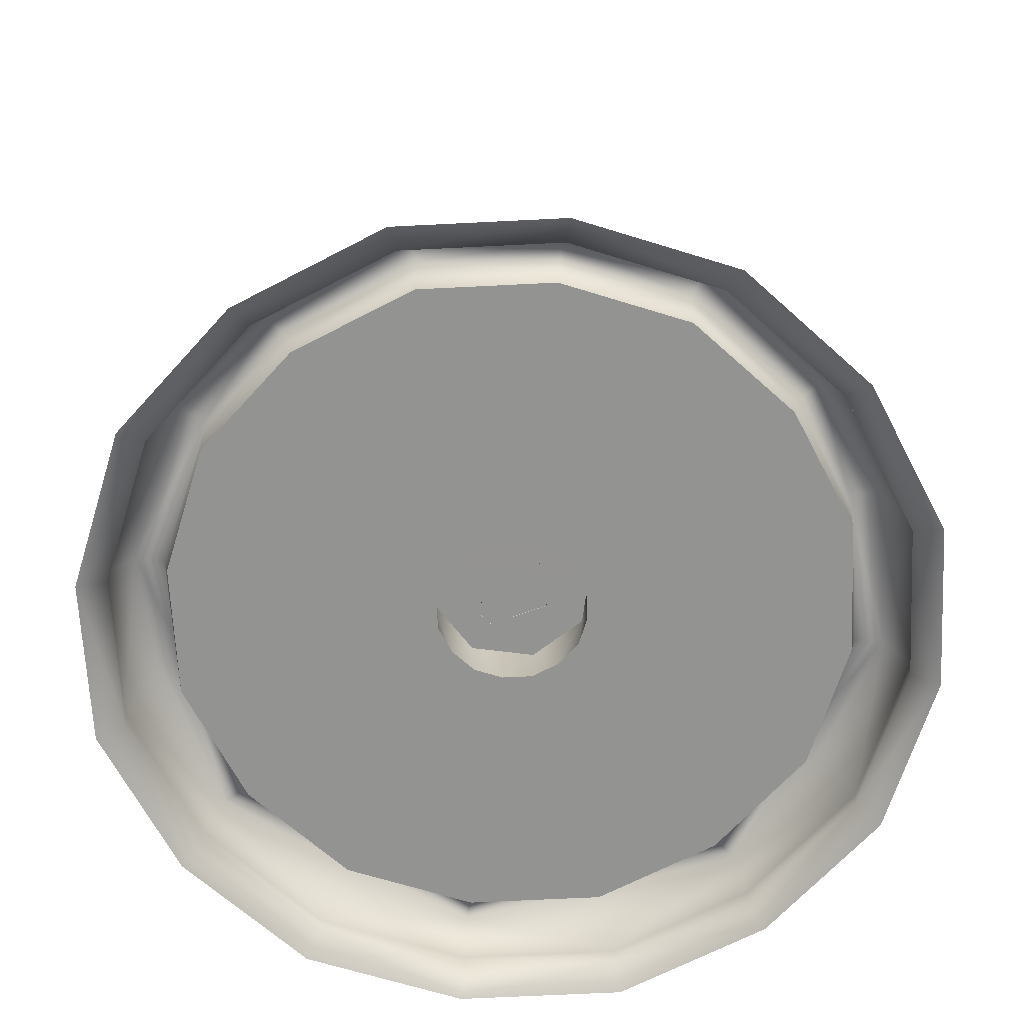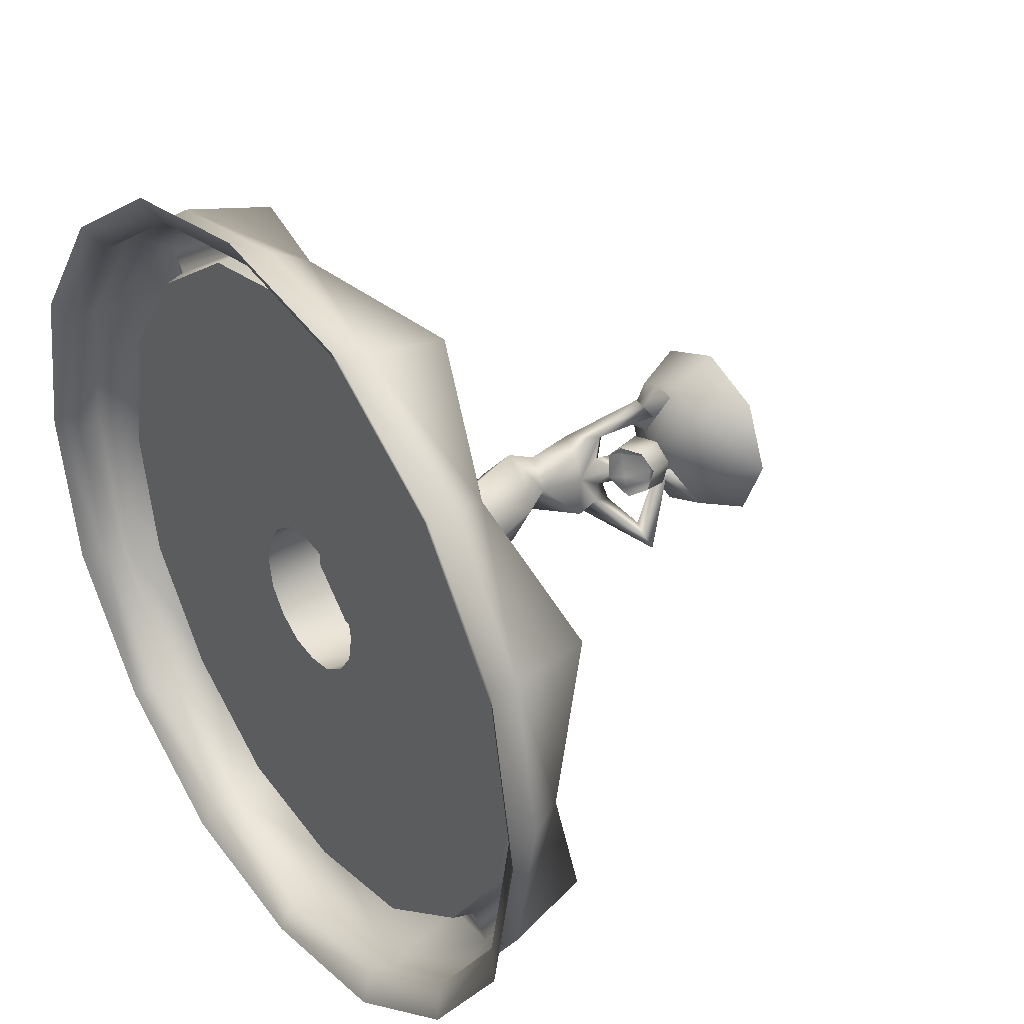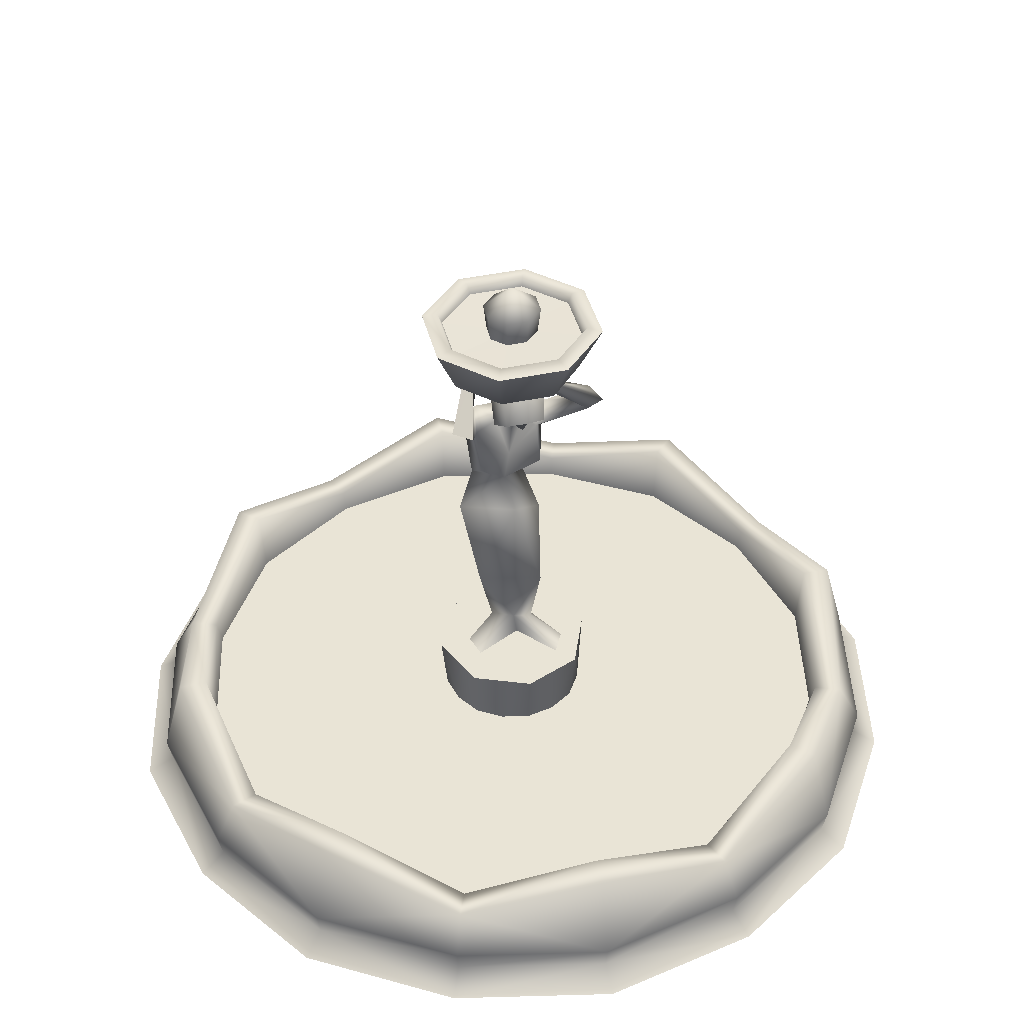
<metadata>
{"format":"obj","ext":"obj","renderer":"f3d","projection":"perspective","resolution":1024,"background":"white","views":[{"elev":-66.7,"azim":127.8,"up":"+Y"},{"elev":36.3,"azim":54.1,"up":"+Z"},{"elev":42.6,"azim":53.2,"up":"+Y"}]}
</metadata>
<code>
o m_b
v 29.09 3.015 25
v 43.55 3.015 25
v 28.81 3.015 23.42
v 42.28 3.015 17.84
v 28.81 3.015 23.42
v 43.55 3.015 25
v 27.89 3.015 27.89
v 38.12 3.015 38.12
v 28.81 3.015 26.58
v 42.28 3.015 32.16
v 28.81 3.015 26.58
v 38.12 3.015 38.12
v 25 3.015 29.09
v 25 3.015 43.55
v 26.58 3.015 28.81
v 32.16 3.015 42.28
v 26.58 3.015 28.81
v 25 3.015 43.55
v 22.11 3.015 27.89
v 11.88 3.015 38.12
v 23.42 3.015 28.81
v 17.84 3.015 42.28
v 23.42 3.015 28.81
v 11.88 3.015 38.12
v 20.91 3.015 25
v 6.446 3.015 25
v 21.19 3.015 26.58
v 7.718 3.015 32.16
v 21.19 3.015 26.58
v 6.446 3.015 25
v 22.11 3.015 22.11
v 11.88 3.015 11.88
v 21.19 3.015 23.42
v 7.718 3.015 17.84
v 21.19 3.015 23.42
v 11.88 3.015 11.88
v 25 3.015 20.91
v 25 3.015 6.446
v 23.42 3.015 21.19
v 17.84 3.015 7.718
v 23.42 3.015 21.19
v 25 3.015 6.446
v 27.89 3.015 22.11
v 38.12 3.015 11.88
v 26.45 3.015 21.13
v 32.16 3.015 7.718
v 26.45 3.015 21.13
v 38.12 3.015 11.88
v 29.09 3.015 25
v 28.81 3.015 26.58
v 43.55 3.015 25
v 43.55 3.015 25
v 28.81 3.015 26.58
v 42.28 3.015 32.16
v 27.89 3.015 22.11
v 28.81 3.015 23.42
v 38.12 3.015 11.88
v 38.12 3.015 11.88
v 28.81 3.015 23.42
v 42.28 3.015 17.84
v 25 3.015 20.91
v 26.45 3.015 21.13
v 25 3.015 6.446
v 25 3.015 6.446
v 26.45 3.015 21.13
v 32.16 3.015 7.718
v 22.11 3.015 22.11
v 23.42 3.015 21.19
v 11.88 3.015 11.88
v 11.88 3.015 11.88
v 23.42 3.015 21.19
v 17.84 3.015 7.718
v 20.91 3.015 25
v 21.19 3.015 23.42
v 6.446 3.015 25
v 6.446 3.015 25
v 21.19 3.015 23.42
v 7.718 3.015 17.84
v 22.11 3.015 27.89
v 21.19 3.015 26.58
v 11.88 3.015 38.12
v 11.88 3.015 38.12
v 21.19 3.015 26.58
v 7.718 3.015 32.16
v 25 3.015 29.09
v 23.42 3.015 28.81
v 25 3.015 43.55
v 25 3.015 43.55
v 23.42 3.015 28.81
v 17.84 3.015 42.28
v 27.89 3.015 27.89
v 26.58 3.015 28.81
v 38.12 3.015 38.12
v 38.12 3.015 38.12
v 26.58 3.015 28.81
v 32.16 3.015 42.28
v 21.1 30.02 25
v 22.24 30.02 27.76
v 23.64 29.98 25
v 22.24 30.02 27.76
v 24.04 29.98 26.02
v 23.64 29.98 25
v 21.1 30.02 25
v 23.64 29.98 25
v 22.24 30.02 22.24
v 22.24 30.02 22.24
v 23.64 29.98 25
v 24.04 29.98 23.98
v 22.24 30.02 22.24
v 24.04 29.98 23.98
v 25 30.02 21.1
v 25 30.02 21.1
v 24.04 29.98 23.98
v 25 29.98 23.55
v 25 30.02 21.1
v 25 29.98 23.55
v 27.76 30.02 22.24
v 27.76 30.02 22.24
v 25 29.98 23.55
v 25.96 29.98 23.98
v 28.9 30.02 25
v 27.76 30.02 22.24
v 26.36 29.98 25
v 27.76 30.02 22.24
v 25.96 29.98 23.98
v 26.36 29.98 25
v 28.9 30.02 25
v 26.36 29.98 25
v 27.76 30.02 27.76
v 27.76 30.02 27.76
v 26.36 29.98 25
v 25.96 29.98 26.02
v 27.76 30.02 27.76
v 25.96 29.98 26.02
v 25 30.02 28.9
v 25 30.02 28.9
v 25.96 29.98 26.02
v 25 29.98 26.45
v 25 30.02 28.9
v 25 29.98 26.45
v 22.24 30.02 27.76
v 22.24 30.02 27.76
v 25 29.98 26.45
v 24.04 29.98 26.02
g m_b_m_b_Material.001
f 1 2 3
f 4 5 6
f 7 8 9
f 10 11 12
f 13 14 15
f 16 17 18
f 19 20 21
f 22 23 24
f 25 26 27
f 28 29 30
f 31 32 33
f 34 35 36
f 37 38 39
f 40 41 42
f 43 44 45
f 46 47 48
f 49 50 51
f 52 53 54
f 55 56 57
f 58 59 60
f 61 62 63
f 64 65 66
f 67 68 69
f 70 71 72
f 73 74 75
f 76 77 78
f 79 80 81
f 82 83 84
f 85 86 87
f 88 89 90
f 91 92 93
f 94 95 96
f 97 98 99
f 100 101 102
f 103 104 105
f 106 107 108
f 109 110 111
f 112 113 114
f 115 116 117
f 118 119 120
f 121 122 123
f 124 125 126
f 127 128 129
f 130 131 132
f 133 134 135
f 136 137 138
f 139 140 141
f 142 143 144
o m_has001
v 23.91 31.51 26.16
v 25 32.88 25
v 23.46 31.51 25
v 23.91 31.51 23.84
v 23.64 29.98 25
v 24.04 29.98 26.02
v 24.04 29.98 23.98
v 25 31.51 23.36
v 25 29.98 23.55
v 26.09 31.51 23.84
v 25.96 29.98 23.98
v 26.54 31.51 25
v 26.36 29.98 25
v 26.09 31.51 26.16
v 25.96 29.98 26.02
v 25 31.51 26.64
v 25 29.98 26.45
v 17.13 6.703 6.007
v 17.73 6.79 7.454
v 25 4.203 4.609
v 25 4.177 6.163
v 32.87 6.703 6.007
v 32.27 6.79 7.454
v 39.42 4.203 10.58
v 38.32 4.177 11.68
v 43.99 6.703 17.13
v 42.55 6.79 17.73
v 45.39 4.203 25
v 43.84 4.177 25
v 43.99 6.703 32.87
v 42.55 6.79 32.27
v 39.42 4.203 39.42
v 38.32 4.177 38.32
v 32.87 6.703 43.99
v 32.27 6.79 42.55
v 25 4.203 45.39
v 25 4.177 43.84
v 17.13 6.703 43.99
v 17.73 6.79 42.55
v 10.58 4.203 39.42
v 11.68 4.177 38.32
v 6.007 6.703 32.87
v 7.454 6.79 32.27
v 4.609 4.203 25
v 6.163 4.177 25
v 6.007 6.703 17.13
v 7.454 6.79 17.73
v 10.58 4.203 10.58
v 11.68 4.177 11.68
v 11.88 3.015 11.88
v 7.718 3.015 17.84
v 25 3.015 6.446
v 17.84 3.015 7.718
v 38.12 3.015 11.88
v 32.16 3.015 7.718
v 43.55 3.015 25
v 42.28 3.015 17.84
v 38.12 3.015 38.12
v 42.28 3.015 32.16
v 25 3.015 43.55
v 32.16 3.015 42.28
v 11.88 3.015 38.12
v 17.84 3.015 42.28
v 6.446 3.015 25
v 7.718 3.015 32.16
v 25 3.015 29.09
v 26.71 6.231 29.13
v 23.29 6.231 29.13
v 22.11 3.015 27.89
v 20.87 6.231 26.71
v 20.91 3.015 25
v 20.88 6.231 23.29
v 22.11 3.015 22.11
v 23.29 6.231 20.87
v 25 3.015 20.91
v 26.71 6.231 20.88
v 27.89 3.015 22.11
v 29.13 6.231 23.29
v 29.09 3.015 25
v 29.12 6.231 26.71
v 27.89 3.015 27.89
v 26.71 6.231 29.13
v 25 6.225 25
v 23.29 6.231 29.13
v 20.87 6.231 26.71
v 20.88 6.231 23.29
v 23.29 6.231 20.87
v 26.71 6.231 20.88
v 29.13 6.231 23.29
v 29.12 6.231 26.71
v 23.42 3.015 28.81
v 21.19 3.015 26.58
v 21.19 3.015 23.42
v 23.42 3.015 21.19
v 26.45 3.015 21.13
v 28.81 3.015 23.42
v 28.81 3.015 26.58
v 26.58 3.015 28.81
v 30.02 30.4 25
v 29.15 30.57 25
v 28.55 30.4 28.55
v 27.94 30.57 27.94
v 28.55 30.4 21.45
v 27.94 30.57 22.06
v 25 30.4 19.98
v 25 30.57 20.85
v 21.45 30.4 21.45
v 22.06 30.57 22.06
v 19.98 30.4 25
v 20.85 30.57 25
v 21.45 30.4 28.55
v 22.06 30.57 27.94
v 25 30.4 30.02
v 25 30.57 29.15
v 28.55 30.4 28.55
v 27.73 27.82 27.73
v 30.02 30.4 25
v 28.86 27.82 25
v 28.55 30.4 21.45
v 27.62 27.82 22.28
v 25 30.4 19.98
v 25 27.82 21.15
v 21.45 30.4 21.45
v 22.27 27.82 22.27
v 19.98 30.4 25
v 21.14 27.82 25
v 21.45 30.4 28.55
v 22.27 27.82 27.73
v 25 30.4 30.02
v 25 27.82 28.86
v 25 26.15 25
v 22.24 30.02 27.76
v 21.1 30.02 25
v 22.24 30.02 22.24
v 25 30.02 21.1
v 27.76 30.02 22.24
v 28.9 30.02 25
v 27.76 30.02 27.76
v 25 30.02 28.9
v 24.05 23.89 25.23
v 24.01 22.98 25.37
v 25.07 23.64 24.83
v 24.86 22.62 24.95
v 23.8 24.51 24.3
v 24.7 23.68 23.88
v 23.42 23.5 24.2
v 24.58 22.66 24.03
v 23.42 23.5 24.2
v 23.8 24.51 24.3
v 24.58 22.66 24.03
v 24.62 23.47 22.72
v 23.42 23.5 24.2
v 24.62 23.47 22.72
v 24.58 22.66 24.03
v 25.07 22.28 23.34
v 23.23 24 26.35
v 24.01 22.98 25.37
v 22.45 21.64 24.09
v 23.23 24 26.35
v 23.42 23.5 24.2
v 24.25 23 26.95
v 25.06 21.12 25.26
v 24.01 22.98 25.37
v 24.86 22.62 24.95
v 23.23 24 26.35
v 24.96 20.76 27.18
v 24.55 18.88 25.19
v 23.15 19.11 26.54
v 25.95 20.42 23.68
v 23.63 18.64 23.45
v 24.99 24.78 27.82
v 26.57 25.01 28.85
v 23.23 24 26.35
v 24.25 23 26.95
v 25.26 24.82 29.34
v 26.57 24.92 20.73
v 27.6 24.47 20.48
v 24.61 21.68 22.59
v 24.61 21.68 22.59
v 27.3 24.05 21.36
v 25.07 22.28 23.34
v 24.61 21.68 22.59
v 25.26 24.82 29.34
v 22.71 21.76 26.64
v 22.71 21.76 26.64
v 27.6 24.47 20.48
v 22.71 21.76 26.64
v 22.45 19.06 24.87
v 24.62 23.47 22.72
v 24.62 23.47 22.72
v 24.61 21.68 22.59
v 25.26 24.82 29.34
v 26.34 24.33 21.62
v 22.71 21.76 26.64
v 23.15 19.11 26.54
v 23.63 18.64 23.45
v 27.6 24.47 20.48
v 26.57 24.92 20.73
v 26.21 26.41 23.73
v 25.52 26.26 23.56
v 27.3 24.05 21.36
v 25.57 26.18 24.17
v 26.34 24.33 21.62
v 25.77 27.22 22.91
v 27.62 27.82 22.28
v 25.52 26.26 23.56
v 26.21 26.41 23.73
v 26.19 26.85 24.27
v 25.02 26.68 23.83
v 25.57 26.18 24.17
v 22.99 26.45 26.81
v 25.26 24.82 29.34
v 23.62 26.47 26.72
v 26.57 25.01 28.85
v 25.26 24.82 29.34
v 22.99 26.45 26.81
v 24.99 24.78 27.82
v 23.12 26.16 25.99
v 26.57 25.01 28.85
v 24.99 24.78 27.82
v 23.62 26.47 26.72
v 23.12 26.16 25.99
v 22.99 26.45 26.81
v 23.62 26.47 26.72
v 23.3 27.78 28.1
v 25.12 27.73 28.47
v 22.45 27.48 25.99
v 23.12 26.16 25.99
v 24.04 26.74 25.77
v 21.91 16.77 25.76
v 22.45 19.06 24.87
v 23.41 16.24 23.23
v 23.63 18.64 23.45
v 23.15 19.11 26.54
v 23.56 17.21 27.71
v 23.56 17.21 27.71
v 27.13 12.31 24.47
v 25.61 11.93 24.1
v 25.28 16.16 23.23
v 25.61 11.93 24.1
v 23.16 12.62 25.46
v 25.13 12.45 27.47
v 25.72 17.23 25.29
v 23.56 17.21 27.71
v 25.13 12.45 27.47
v 25.28 16.16 23.23
v 25.28 16.16 23.23
v 25.72 17.23 25.29
v 24.79 7.378 24.71
v 25.25 7.245 23.76
v 25.61 11.93 24.1
v 25.25 7.245 23.76
v 24.16 6.739 23.37
v 23.25 7.356 24.15
v 23.16 12.62 25.46
v 25.13 12.45 27.47
v 23.45 6.977 25.38
v 25.25 7.245 23.76
v 24.79 7.378 24.71
v 27.82 6.226 23.76
v 25.01 6.226 24.65
v 26.89 6.226 22.65
v 23.86 6.226 23.27
v 23.58 6.226 24.18
v 22.82 6.199 24.23
v 22.82 6.199 24.23
v 23.84 6.226 27.39
v 23.45 6.977 25.38
v 25.23 6.226 27.57
v 23.45 6.977 25.38
v 26.29 24.49 26.31
v 25.12 23.87 26.35
v 24.99 24.07 25.79
v 24.05 23.89 25.23
v 25.73 26.02 26.24
v 25.12 23.87 26.35
v 26.29 24.49 26.31
v 23.88 25.91 24.19
v 23.8 24.51 24.3
v 24.29 25.61 26.02
v 25.24 25.55 23.23
v 24.7 23.68 23.88
v 26.08 23.81 23.55
v 26.52 25.97 23.91
v 26.99 24.44 24.25
v 25.79 23.89 23.99
v 26.08 23.81 23.55
v 24.7 23.68 23.88
v 25.25 23.01 24.76
v 26.09 24.89 25.88
v 25.07 26.62 24.6
v 26.99 24.44 24.25
v 26.56 24.83 24.48
v 27.04 24.8 25.42
v 26.72 24.81 25.31
v 26.61 26.23 25.24
v 27.04 24.8 25.42
v 26.08 23.47 25.06
v 24.05 23.89 25.23
v 23.86 6.226 23.27
v 24.16 6.739 23.37
v 16.16 -0.167 3.667
v 16.75 0.69 5.077
v 25 -0.167 2.097
v 25 0.69 3.611
v 33.84 -0.167 3.667
v 33.25 0.69 5.077
v 41.2 -0.167 8.805
v 40.12 0.69 9.876
v 46.33 -0.167 16.16
v 44.92 0.69 16.75
v 47.9 -0.167 25
v 46.39 0.69 25
v 46.33 -0.167 33.84
v 44.92 0.69 33.25
v 41.2 -0.167 41.2
v 40.12 0.69 40.12
v 33.84 -0.167 46.33
v 33.25 0.69 44.92
v 25 -0.167 47.9
v 25 0.69 46.39
v 16.16 -0.167 46.33
v 16.75 0.69 44.92
v 8.805 -0.167 41.2
v 9.876 0.69 40.12
v 3.667 -0.167 33.84
v 5.077 0.69 33.25
v 2.097 -0.167 25
v 3.611 0.69 25
v 3.667 -0.167 16.16
v 5.077 0.69 16.75
v 8.805 -0.167 8.805
v 9.876 0.69 9.876
v 25 2.067 3.369
v 16.65 2.067 4.852
v 40.29 2.067 9.705
v 33.35 2.067 4.852
v 46.63 2.067 25
v 45.15 2.067 16.65
v 40.29 2.067 40.29
v 45.15 2.067 33.35
v 25 2.067 46.63
v 33.35 2.067 45.15
v 9.705 2.067 40.29
v 16.65 2.067 45.15
v 3.369 2.067 25
v 4.852 2.067 33.35
v 9.705 2.067 9.705
v 4.852 2.067 16.65
v 17.13 6.703 6.007
v 25 4.203 4.609
v 32.87 6.703 6.007
v 39.42 4.203 10.58
v 43.99 6.703 17.13
v 45.39 4.203 25
v 43.99 6.703 32.87
v 39.42 4.203 39.42
v 32.87 6.703 43.99
v 25 4.203 45.39
v 17.13 6.703 43.99
v 10.58 4.203 39.42
v 6.007 6.703 32.87
v 4.609 4.203 25
v 6.007 6.703 17.13
v 10.58 4.203 10.58
g m_has001_m_has001_Material.002
f 145 146 147
f 147 146 148
f 147 149 145
f 150 145 149
f 148 151 147
f 149 147 151
f 152 153 148
f 151 148 153
f 154 155 152
f 153 152 155
f 156 157 154
f 155 154 157
f 158 159 156
f 157 156 159
f 160 161 158
f 159 158 161
f 145 150 160
f 161 160 150
f 148 146 152
f 146 154 152
f 158 156 146
f 146 156 154
f 145 160 146
f 146 160 158
f 162 163 164
f 164 163 165
f 166 167 168
f 168 167 169
f 170 171 172
f 172 171 173
f 174 175 176
f 176 175 177
f 178 179 180
f 180 179 181
f 182 183 184
f 184 183 185
f 186 187 188
f 188 187 189
f 190 191 192
f 192 191 193
f 194 193 195
f 191 195 193
f 196 165 197
f 163 197 165
f 198 169 199
f 167 199 169
f 200 173 201
f 171 201 173
f 202 177 203
f 175 203 177
f 204 181 205
f 179 205 181
f 206 185 207
f 183 207 185
f 208 189 209
f 187 209 189
f 200 203 173
f 173 203 175
f 174 172 175
f 172 173 175
f 198 201 169
f 169 201 171
f 170 168 171
f 168 169 171
f 196 199 165
f 165 199 167
f 166 164 167
f 164 165 167
f 194 197 193
f 193 197 163
f 162 192 163
f 192 193 163
f 208 195 189
f 189 195 191
f 190 188 191
f 188 189 191
f 206 209 185
f 185 209 187
f 186 184 187
f 184 185 187
f 204 207 181
f 181 207 183
f 182 180 183
f 180 181 183
f 202 205 177
f 177 205 179
f 178 176 179
f 176 177 179
f 210 211 212
f 213 212 214
f 215 214 216
f 217 216 218
f 219 218 220
f 221 220 222
f 223 222 224
f 225 224 211
f 226 227 228
f 228 227 229
f 229 227 230
f 230 227 231
f 231 227 232
f 232 227 233
f 233 227 234
f 234 227 226
f 235 212 213
f 236 214 215
f 237 216 217
f 238 218 219
f 239 220 221
f 240 222 223
f 241 224 225
f 242 211 210
f 223 224 241
f 221 222 240
f 219 220 239
f 217 218 238
f 215 216 237
f 213 214 236
f 210 212 235
f 225 211 242
f 243 244 245
f 246 245 244
f 247 248 243
f 244 243 248
f 249 250 247
f 248 247 250
f 251 252 249
f 250 249 252
f 253 254 251
f 252 251 254
f 255 256 253
f 254 253 256
f 257 258 255
f 256 255 258
f 245 246 257
f 258 257 246
f 259 260 261
f 261 260 262
f 261 262 263
f 263 262 264
f 263 264 265
f 265 264 266
f 265 266 267
f 267 266 268
f 267 268 269
f 269 268 270
f 269 270 271
f 271 270 272
f 271 272 273
f 273 272 274
f 273 274 259
f 259 274 260
f 260 275 262
f 262 275 264
f 264 275 266
f 266 275 268
f 268 275 270
f 270 275 272
f 272 275 274
f 274 275 260
f 256 276 254
f 254 276 277
f 254 277 252
f 252 277 278
f 252 278 250
f 250 278 279
f 250 279 248
f 248 279 280
f 248 280 244
f 244 280 281
f 244 281 246
f 246 281 282
f 246 282 258
f 258 282 283
f 258 283 256
f 256 283 276
f 284 285 286
f 286 285 287
f 288 289 290
f 290 289 291
f 285 284 292
f 292 284 293
f 289 286 291
f 291 286 287
f 294 295 296
f 297 298 299
f 296 300 301
f 302 303 304
f 305 306 307
f 307 306 308
f 299 298 306
f 308 306 298
f 305 307 309
f 305 310 306
f 306 310 311
f 311 310 312
f 306 313 299
f 314 313 311
f 311 313 306
f 315 316 317
f 318 316 319
f 320 321 322
f 323 324 325
f 326 313 314
f 327 328 318
f 305 329 310
f 323 330 324
f 303 302 331
f 302 332 331
f 333 320 322
f 334 302 304
f 302 334 335
f 315 317 336
f 317 316 318
f 320 333 337
f 317 338 336
f 324 337 325
f 325 337 333
f 312 310 329
f 339 331 332
f 302 335 332
f 340 332 335
f 313 326 299
f 341 342 343
f 342 344 343
f 341 343 345
f 345 343 346
f 345 346 347
f 342 347 344
f 347 346 344
f 348 349 350
f 350 349 351
f 351 349 352
f 353 354 352
f 348 350 353
f 354 353 350
f 351 352 354
f 355 356 357
f 356 358 357
f 359 360 361
f 360 362 361
f 363 364 365
f 365 364 366
f 367 368 369
f 368 370 369
f 369 371 367
f 367 371 372
f 372 371 373
f 370 368 373
f 372 373 368
f 374 375 376
f 377 376 375
f 378 375 379
f 374 379 375
f 380 311 312
f 381 382 383
f 384 385 376
f 376 385 374
f 379 374 386
f 385 386 374
f 387 388 389
f 390 376 377
f 384 376 390
f 391 311 392
f 380 392 311
f 311 391 314
f 393 394 381
f 381 394 382
f 395 396 397
f 398 399 397
f 397 399 395
f 400 399 401
f 399 398 401
f 402 403 404
f 403 405 404
f 402 404 406
f 397 407 398
f 407 408 398
f 401 398 409
f 398 408 409
f 410 411 412
f 411 413 412
f 405 403 413
f 381 387 389
f 393 389 414
f 393 381 389
f 415 416 417
f 417 416 418
f 419 420 421
f 422 423 424
f 422 425 423
f 425 426 423
f 427 426 425
f 428 427 425
f 429 430 431
f 430 432 431
f 430 433 432
f 417 434 415
f 419 424 420
f 435 428 425
f 428 436 427
f 429 437 430
f 415 434 438
f 434 439 438
f 421 440 419
f 440 435 419
f 428 440 436
f 441 440 421
f 442 433 430
f 442 437 439
f 417 442 434
f 417 418 433
f 442 417 433
f 436 440 441
f 429 438 437
f 439 437 438
f 437 442 430
f 424 423 443
f 435 422 424
f 435 424 419
f 435 440 428
f 435 425 422
f 443 420 424
f 442 439 434
f 444 445 406
f 402 406 445
f 413 403 412
f 381 383 387
f 446 447 448
f 448 447 449
f 450 451 452
f 452 451 453
f 454 455 456
f 456 455 457
f 458 459 460
f 460 459 461
f 462 463 464
f 464 463 465
f 466 467 468
f 468 467 469
f 470 471 472
f 472 471 473
f 474 475 476
f 476 475 477
f 478 449 479
f 447 479 449
f 480 453 481
f 451 481 453
f 482 457 483
f 455 483 457
f 484 461 485
f 459 485 461
f 486 465 487
f 463 487 465
f 488 469 489
f 467 489 469
f 490 473 491
f 471 491 473
f 492 477 493
f 475 493 477
f 494 495 479
f 479 495 478
f 496 497 481
f 481 497 480
f 498 499 483
f 483 499 482
f 500 501 485
f 485 501 484
f 502 503 487
f 487 503 486
f 504 505 489
f 489 505 488
f 506 507 491
f 491 507 490
f 508 509 493
f 493 509 492
f 500 485 499
f 482 499 485
f 485 459 482
f 457 482 459
f 458 456 459
f 456 457 459
f 498 483 497
f 480 497 483
f 483 455 480
f 453 480 455
f 454 452 455
f 452 453 455
f 496 481 495
f 478 495 481
f 481 451 478
f 449 478 451
f 450 448 451
f 448 449 451
f 494 479 509
f 492 509 479
f 479 447 492
f 477 492 447
f 446 476 447
f 476 477 447
f 508 493 507
f 490 507 493
f 493 475 490
f 473 490 475
f 474 472 475
f 472 473 475
f 506 491 505
f 488 505 491
f 491 471 488
f 469 488 471
f 470 468 471
f 468 469 471
f 504 489 503
f 486 503 489
f 489 467 486
f 465 486 467
f 466 464 467
f 464 465 467
f 502 487 501
f 484 501 487
f 487 463 484
f 461 484 463
f 462 460 463
f 460 461 463

</code>
